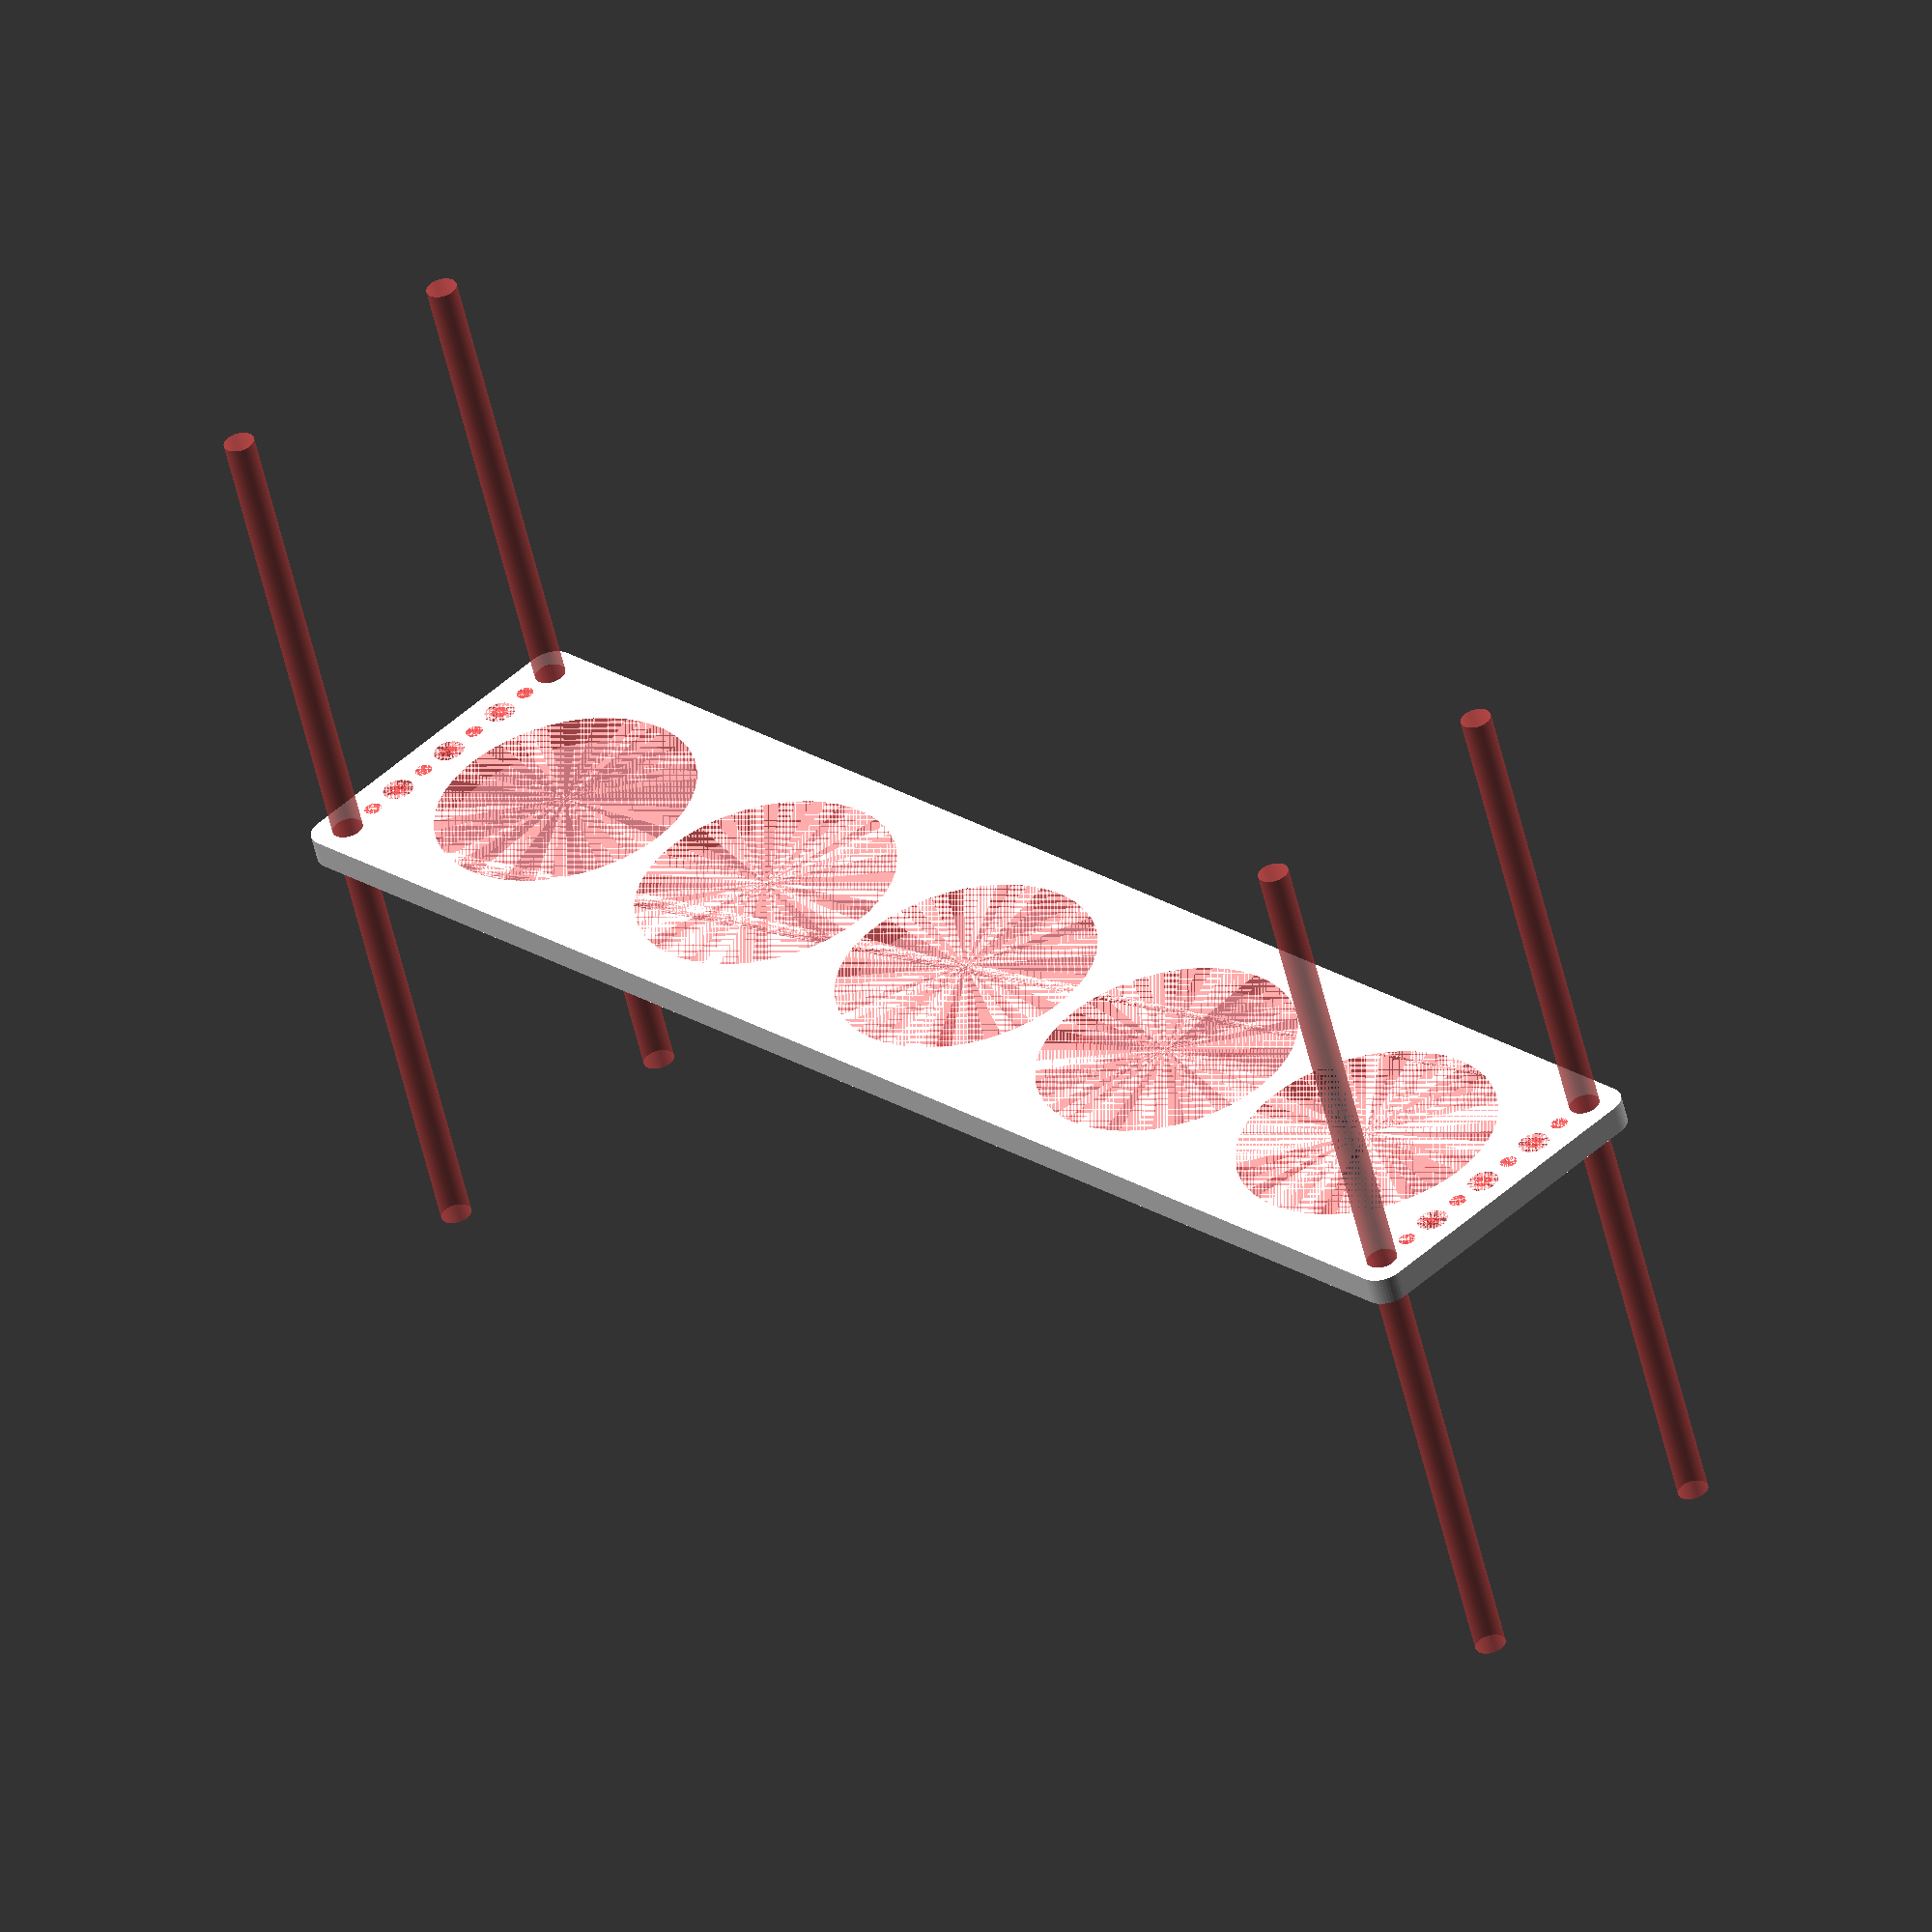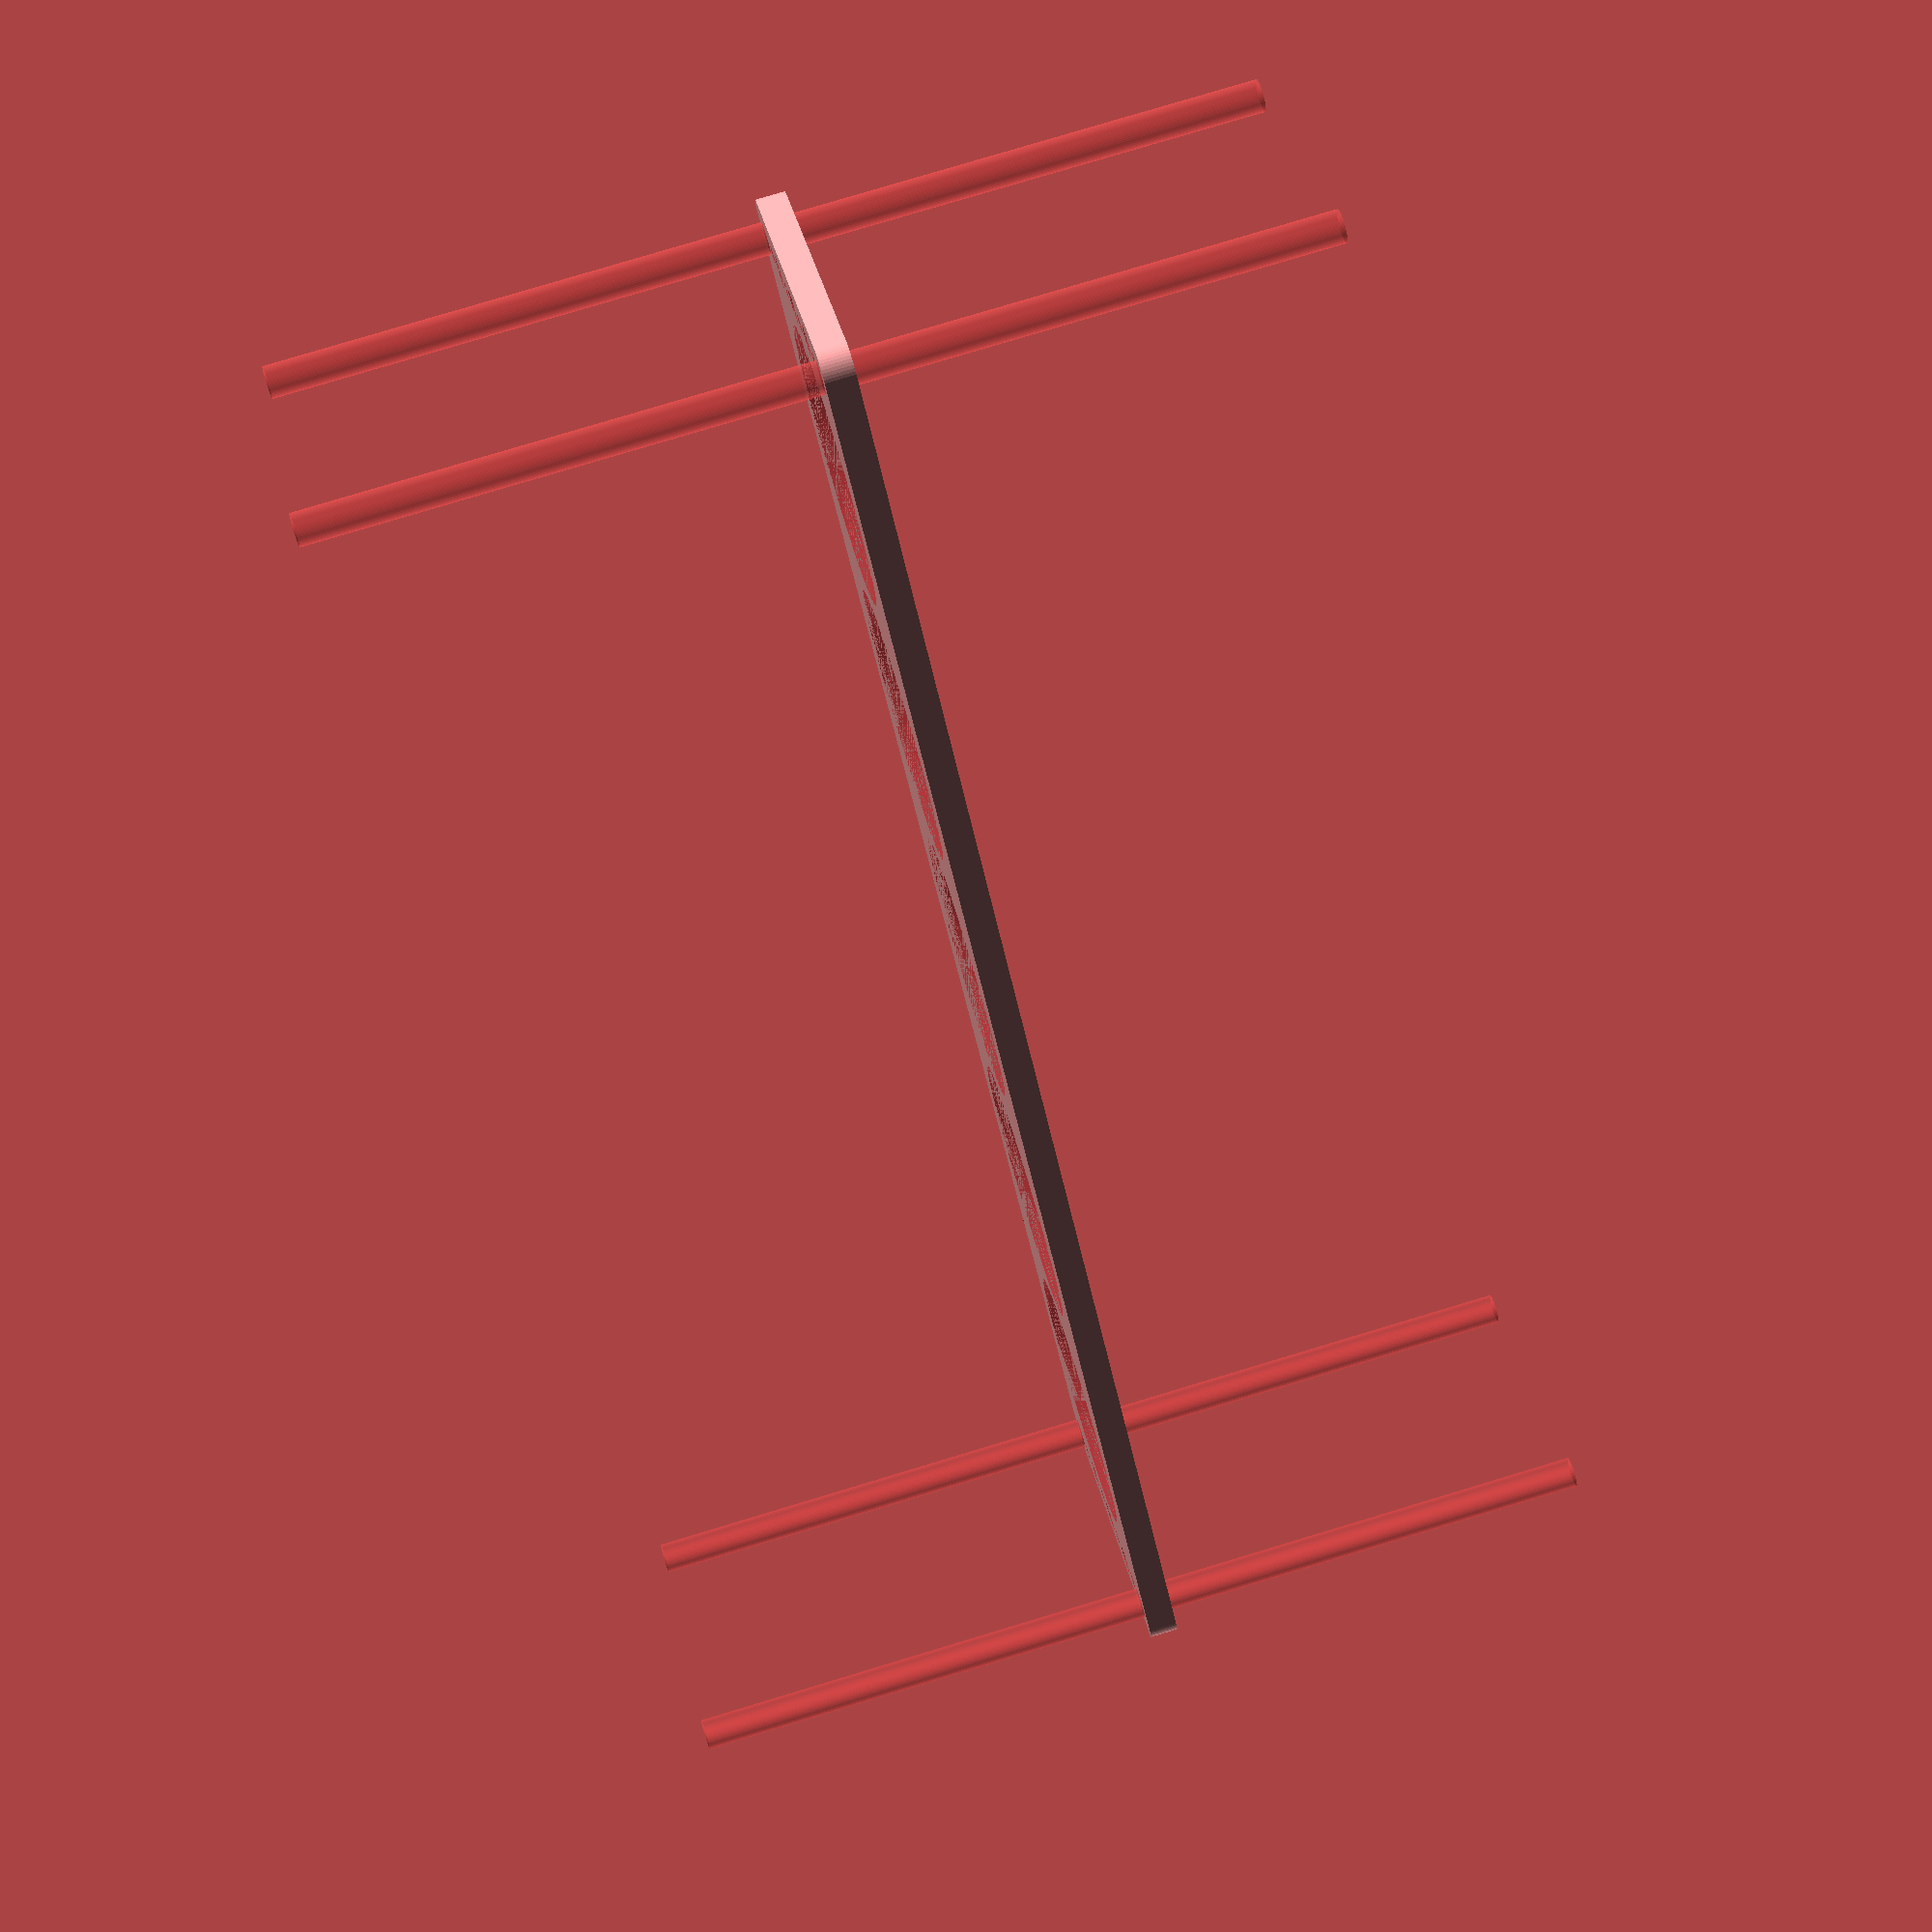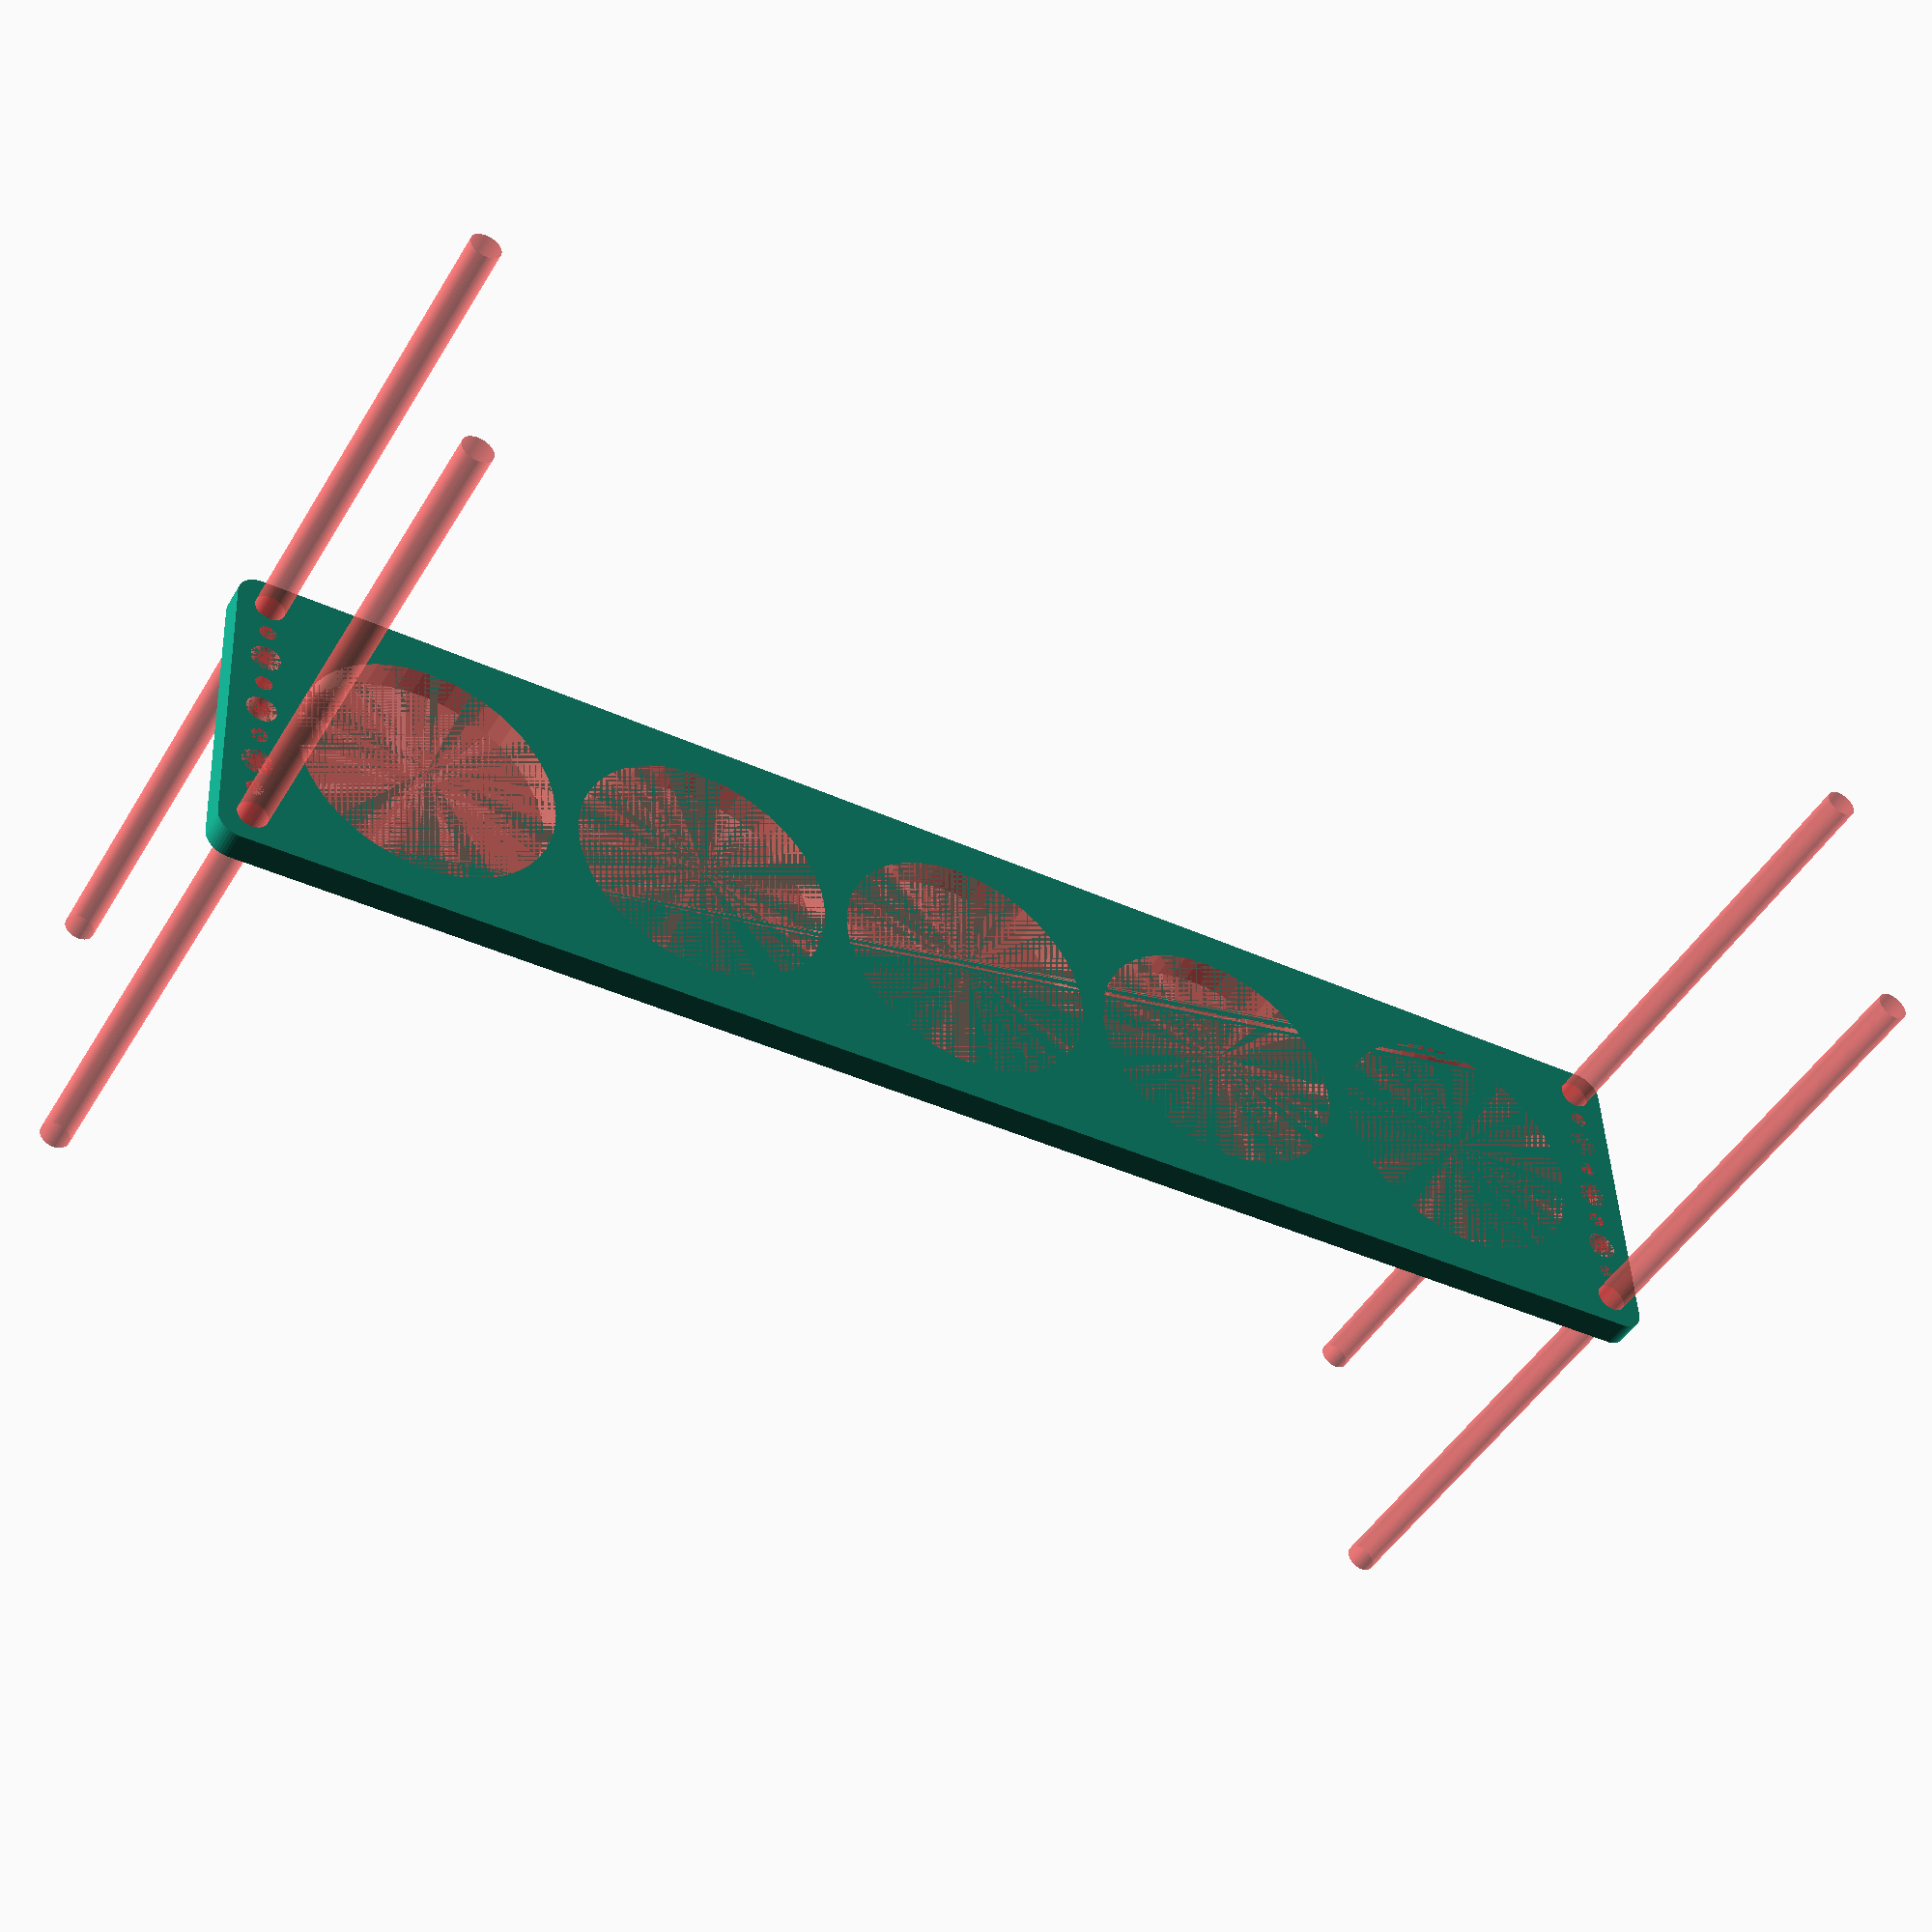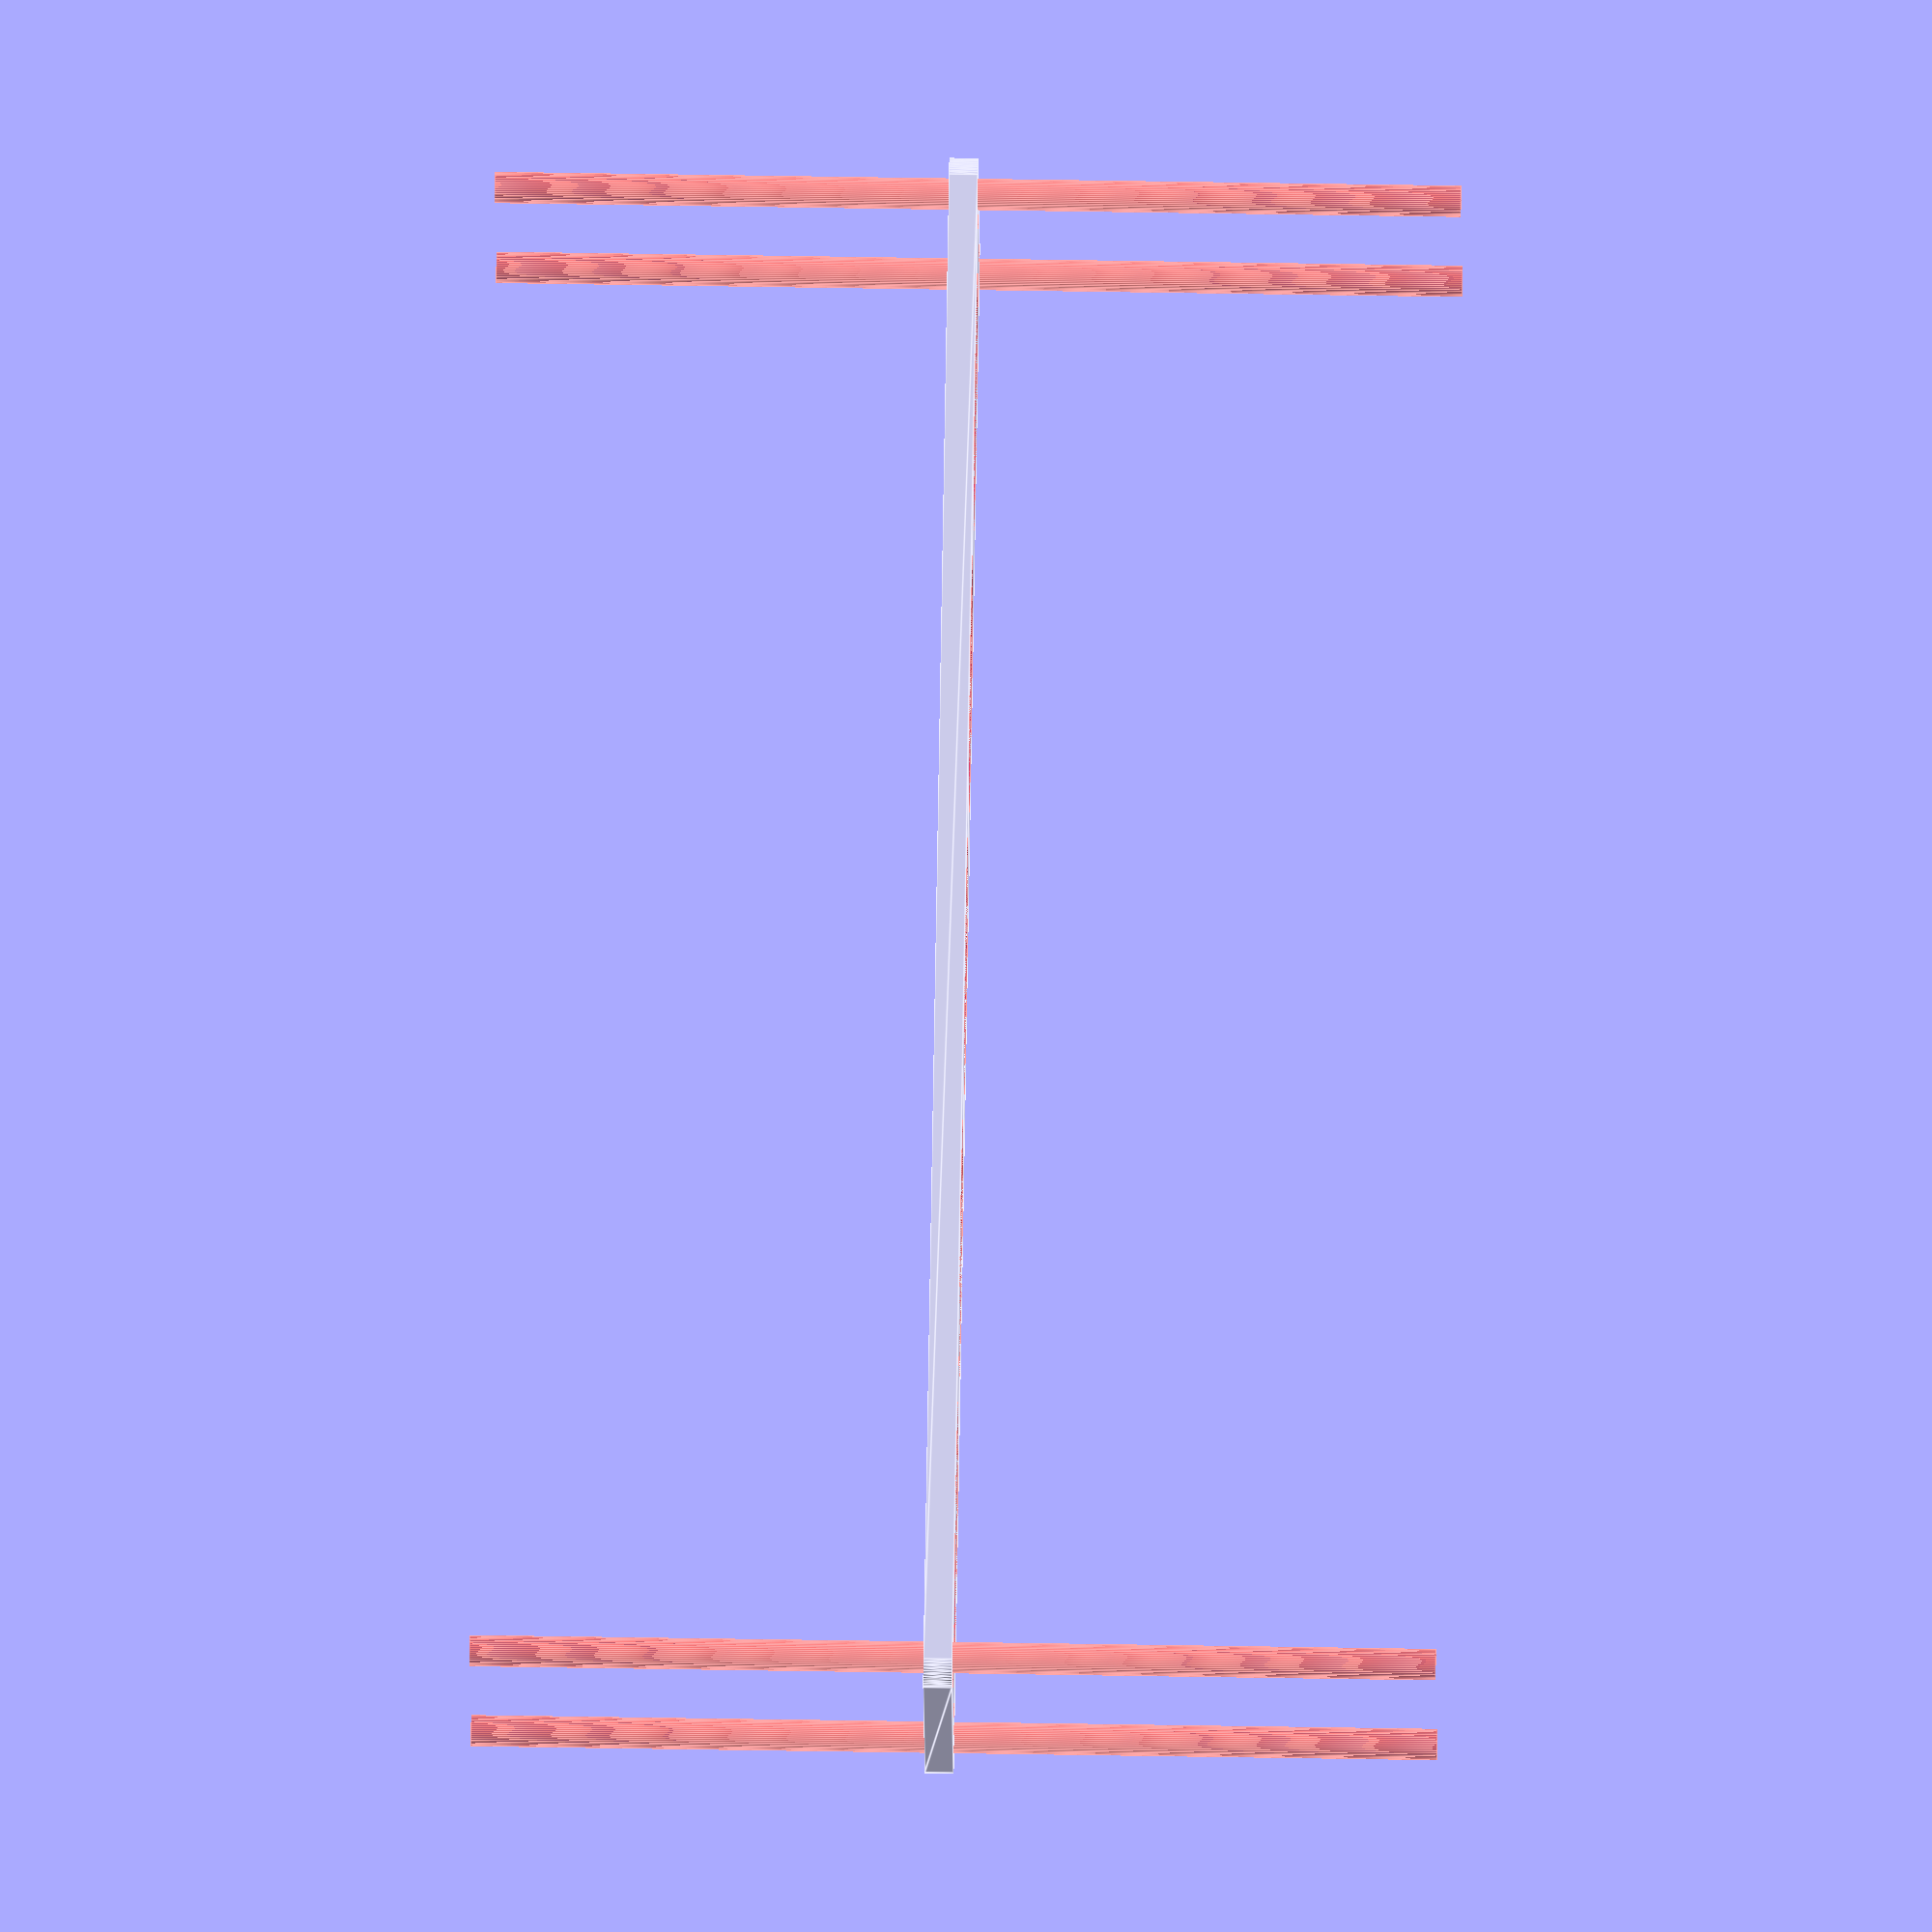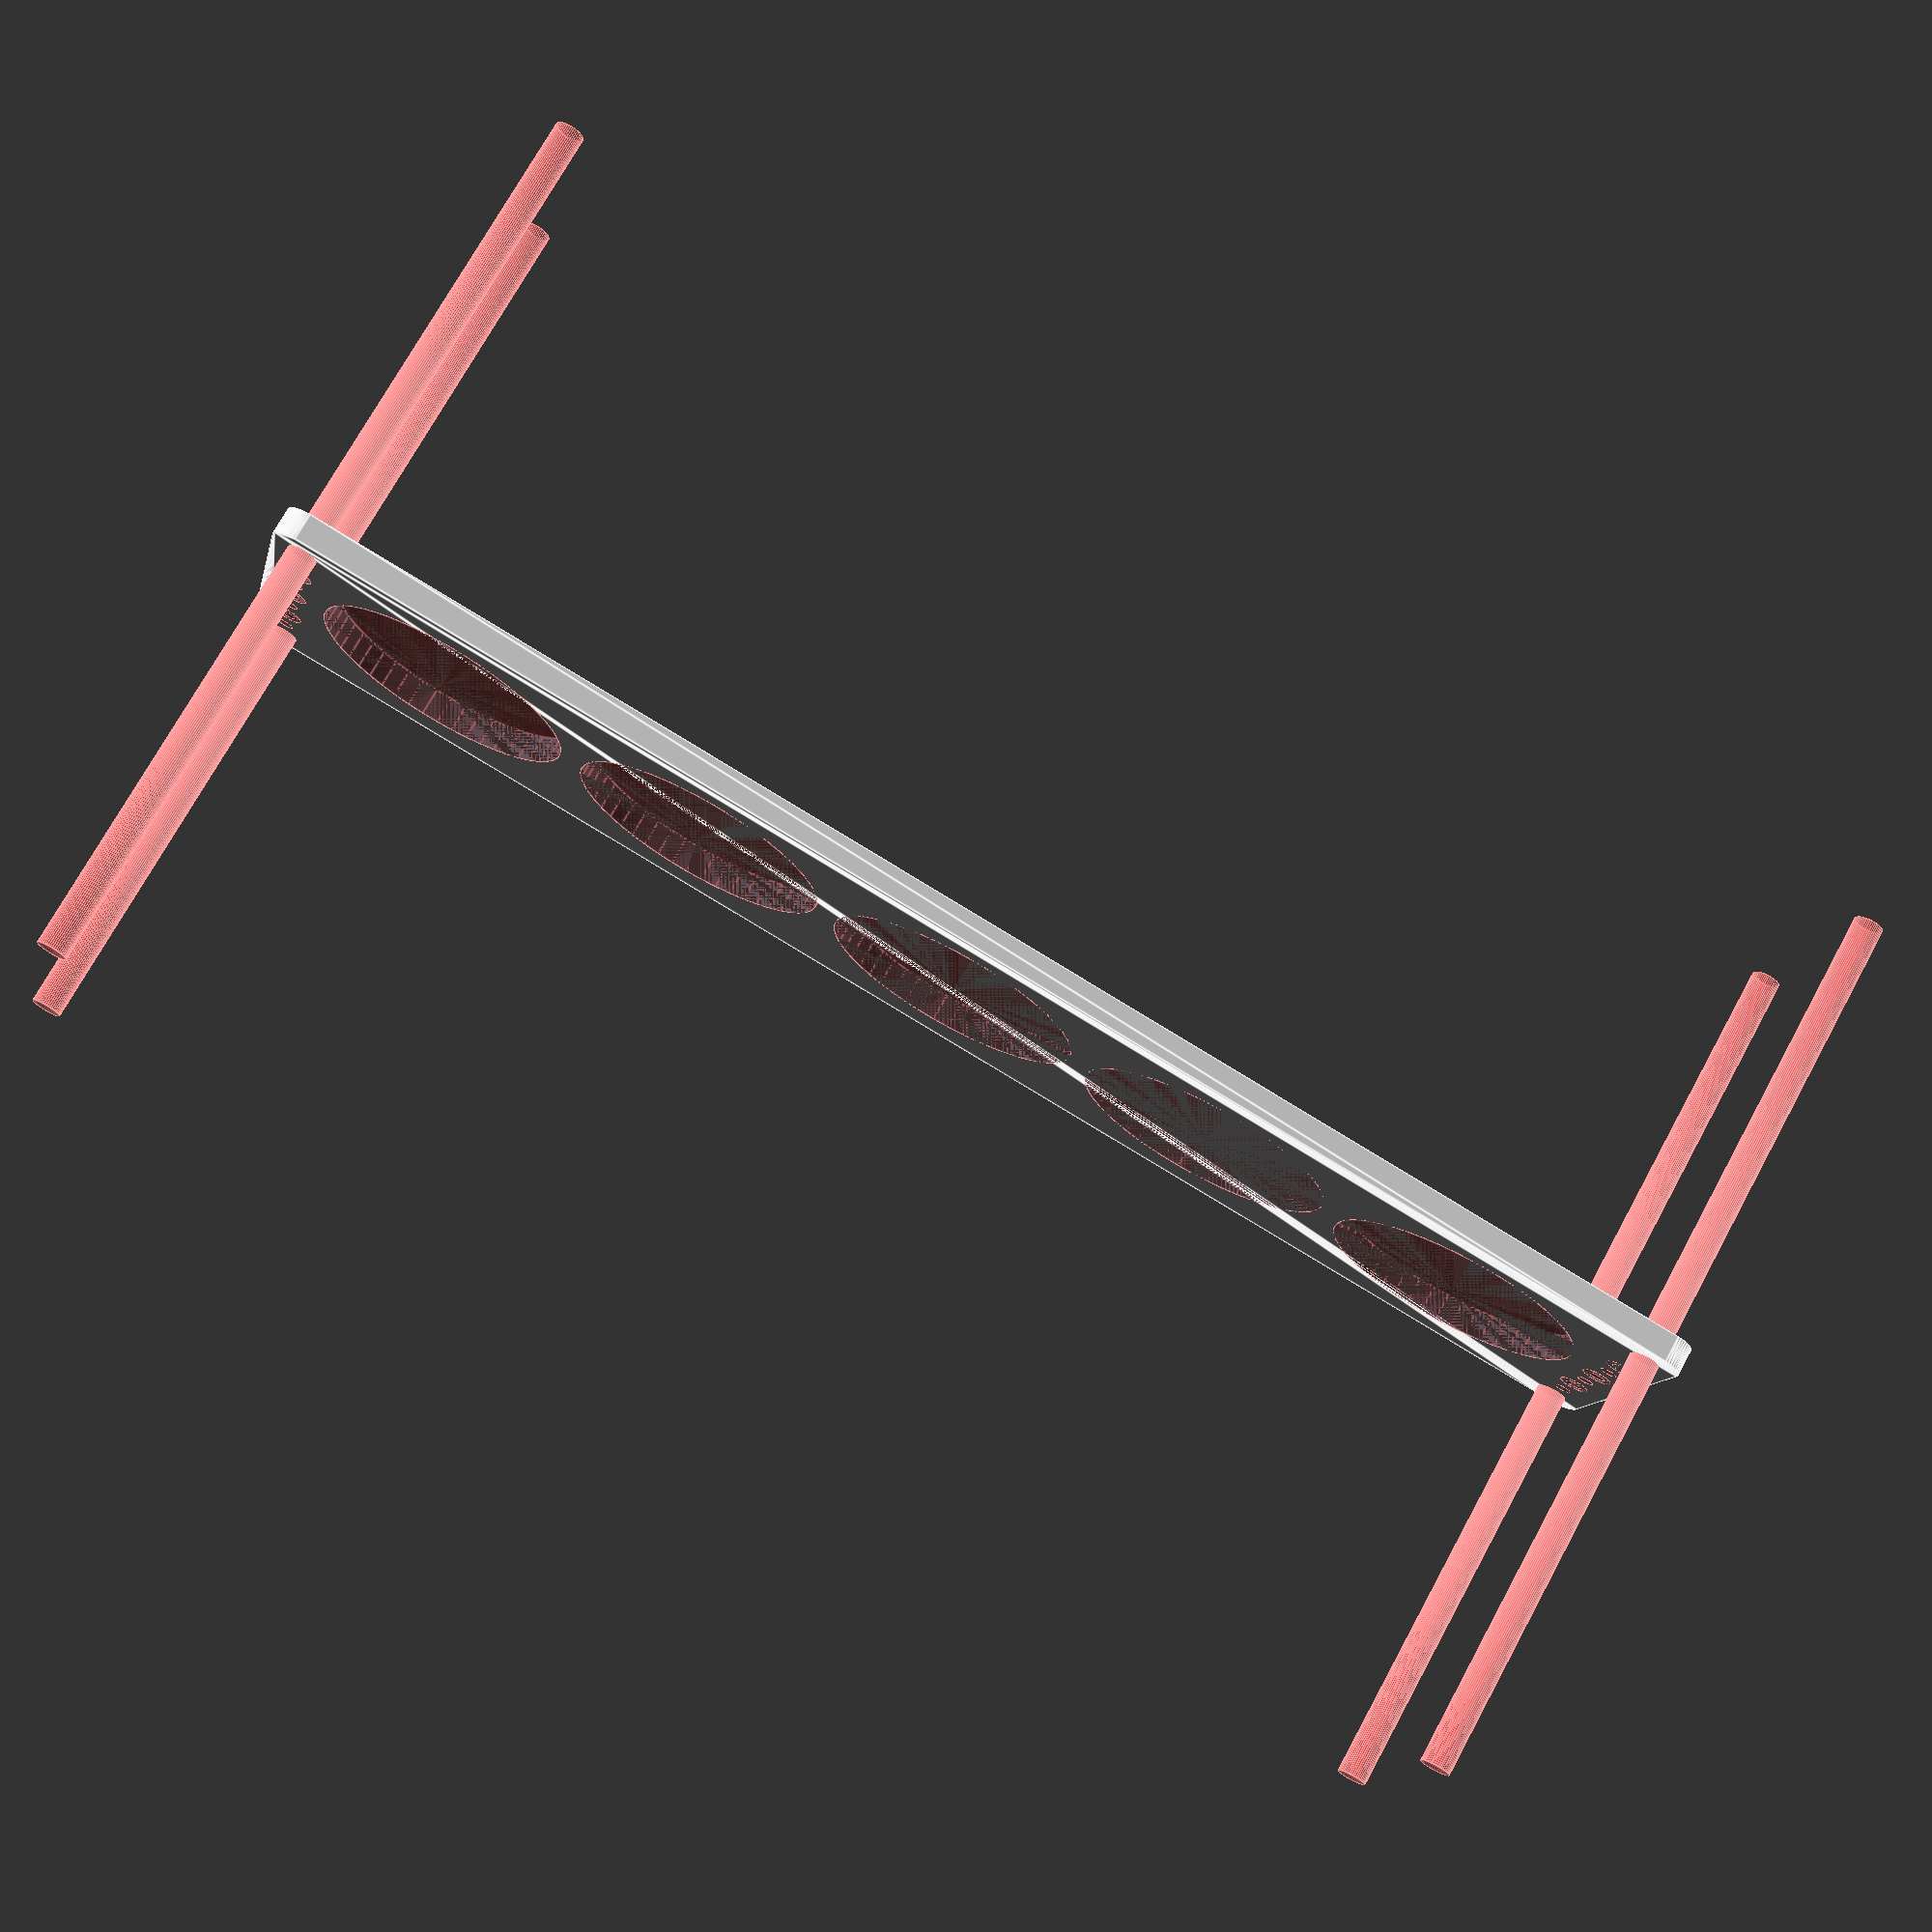
<openscad>
$fn = 50;


difference() {
	union() {
		hull() {
			translate(v = [-159.5000000000, 32.0000000000, 0]) {
				cylinder(h = 6, r = 5);
			}
			translate(v = [159.5000000000, 32.0000000000, 0]) {
				cylinder(h = 6, r = 5);
			}
			translate(v = [-159.5000000000, -32.0000000000, 0]) {
				cylinder(h = 6, r = 5);
			}
			translate(v = [159.5000000000, -32.0000000000, 0]) {
				cylinder(h = 6, r = 5);
			}
		}
	}
	union() {
		#translate(v = [-157.5000000000, -30.0000000000, 0]) {
			cylinder(h = 6, r = 3.2500000000);
		}
		#translate(v = [-157.5000000000, -15.0000000000, 0]) {
			cylinder(h = 6, r = 3.2500000000);
		}
		#translate(v = [-157.5000000000, 0.0000000000, 0]) {
			cylinder(h = 6, r = 3.2500000000);
		}
		#translate(v = [-157.5000000000, 15.0000000000, 0]) {
			cylinder(h = 6, r = 3.2500000000);
		}
		#translate(v = [-157.5000000000, 30.0000000000, 0]) {
			cylinder(h = 6, r = 3.2500000000);
		}
		#translate(v = [157.5000000000, -30.0000000000, 0]) {
			cylinder(h = 6, r = 3.2500000000);
		}
		#translate(v = [157.5000000000, -15.0000000000, 0]) {
			cylinder(h = 6, r = 3.2500000000);
		}
		#translate(v = [157.5000000000, 0.0000000000, 0]) {
			cylinder(h = 6, r = 3.2500000000);
		}
		#translate(v = [157.5000000000, 15.0000000000, 0]) {
			cylinder(h = 6, r = 3.2500000000);
		}
		#translate(v = [157.5000000000, 30.0000000000, 0]) {
			cylinder(h = 6, r = 3.2500000000);
		}
		#translate(v = [-157.5000000000, -30.0000000000, -100.0000000000]) {
			cylinder(h = 200, r = 3.2500000000);
		}
		#translate(v = [-157.5000000000, 30.0000000000, -100.0000000000]) {
			cylinder(h = 200, r = 3.2500000000);
		}
		#translate(v = [157.5000000000, -30.0000000000, -100.0000000000]) {
			cylinder(h = 200, r = 3.2500000000);
		}
		#translate(v = [157.5000000000, 30.0000000000, -100.0000000000]) {
			cylinder(h = 200, r = 3.2500000000);
		}
		#translate(v = [-157.5000000000, -30.0000000000, 0]) {
			cylinder(h = 6, r = 1.8000000000);
		}
		#translate(v = [-157.5000000000, -22.5000000000, 0]) {
			cylinder(h = 6, r = 1.8000000000);
		}
		#translate(v = [-157.5000000000, -15.0000000000, 0]) {
			cylinder(h = 6, r = 1.8000000000);
		}
		#translate(v = [-157.5000000000, -7.5000000000, 0]) {
			cylinder(h = 6, r = 1.8000000000);
		}
		#translate(v = [-157.5000000000, 0.0000000000, 0]) {
			cylinder(h = 6, r = 1.8000000000);
		}
		#translate(v = [-157.5000000000, 7.5000000000, 0]) {
			cylinder(h = 6, r = 1.8000000000);
		}
		#translate(v = [-157.5000000000, 15.0000000000, 0]) {
			cylinder(h = 6, r = 1.8000000000);
		}
		#translate(v = [-157.5000000000, 22.5000000000, 0]) {
			cylinder(h = 6, r = 1.8000000000);
		}
		#translate(v = [-157.5000000000, 30.0000000000, 0]) {
			cylinder(h = 6, r = 1.8000000000);
		}
		#translate(v = [157.5000000000, -30.0000000000, 0]) {
			cylinder(h = 6, r = 1.8000000000);
		}
		#translate(v = [157.5000000000, -22.5000000000, 0]) {
			cylinder(h = 6, r = 1.8000000000);
		}
		#translate(v = [157.5000000000, -15.0000000000, 0]) {
			cylinder(h = 6, r = 1.8000000000);
		}
		#translate(v = [157.5000000000, -7.5000000000, 0]) {
			cylinder(h = 6, r = 1.8000000000);
		}
		#translate(v = [157.5000000000, 0.0000000000, 0]) {
			cylinder(h = 6, r = 1.8000000000);
		}
		#translate(v = [157.5000000000, 7.5000000000, 0]) {
			cylinder(h = 6, r = 1.8000000000);
		}
		#translate(v = [157.5000000000, 15.0000000000, 0]) {
			cylinder(h = 6, r = 1.8000000000);
		}
		#translate(v = [157.5000000000, 22.5000000000, 0]) {
			cylinder(h = 6, r = 1.8000000000);
		}
		#translate(v = [157.5000000000, 30.0000000000, 0]) {
			cylinder(h = 6, r = 1.8000000000);
		}
		#translate(v = [-157.5000000000, -30.0000000000, 0]) {
			cylinder(h = 6, r = 1.8000000000);
		}
		#translate(v = [-157.5000000000, -22.5000000000, 0]) {
			cylinder(h = 6, r = 1.8000000000);
		}
		#translate(v = [-157.5000000000, -15.0000000000, 0]) {
			cylinder(h = 6, r = 1.8000000000);
		}
		#translate(v = [-157.5000000000, -7.5000000000, 0]) {
			cylinder(h = 6, r = 1.8000000000);
		}
		#translate(v = [-157.5000000000, 0.0000000000, 0]) {
			cylinder(h = 6, r = 1.8000000000);
		}
		#translate(v = [-157.5000000000, 7.5000000000, 0]) {
			cylinder(h = 6, r = 1.8000000000);
		}
		#translate(v = [-157.5000000000, 15.0000000000, 0]) {
			cylinder(h = 6, r = 1.8000000000);
		}
		#translate(v = [-157.5000000000, 22.5000000000, 0]) {
			cylinder(h = 6, r = 1.8000000000);
		}
		#translate(v = [-157.5000000000, 30.0000000000, 0]) {
			cylinder(h = 6, r = 1.8000000000);
		}
		#translate(v = [157.5000000000, -30.0000000000, 0]) {
			cylinder(h = 6, r = 1.8000000000);
		}
		#translate(v = [157.5000000000, -22.5000000000, 0]) {
			cylinder(h = 6, r = 1.8000000000);
		}
		#translate(v = [157.5000000000, -15.0000000000, 0]) {
			cylinder(h = 6, r = 1.8000000000);
		}
		#translate(v = [157.5000000000, -7.5000000000, 0]) {
			cylinder(h = 6, r = 1.8000000000);
		}
		#translate(v = [157.5000000000, 0.0000000000, 0]) {
			cylinder(h = 6, r = 1.8000000000);
		}
		#translate(v = [157.5000000000, 7.5000000000, 0]) {
			cylinder(h = 6, r = 1.8000000000);
		}
		#translate(v = [157.5000000000, 15.0000000000, 0]) {
			cylinder(h = 6, r = 1.8000000000);
		}
		#translate(v = [157.5000000000, 22.5000000000, 0]) {
			cylinder(h = 6, r = 1.8000000000);
		}
		#translate(v = [157.5000000000, 30.0000000000, 0]) {
			cylinder(h = 6, r = 1.8000000000);
		}
		#translate(v = [-157.5000000000, -30.0000000000, 0]) {
			cylinder(h = 6, r = 1.8000000000);
		}
		#translate(v = [-157.5000000000, -22.5000000000, 0]) {
			cylinder(h = 6, r = 1.8000000000);
		}
		#translate(v = [-157.5000000000, -15.0000000000, 0]) {
			cylinder(h = 6, r = 1.8000000000);
		}
		#translate(v = [-157.5000000000, -7.5000000000, 0]) {
			cylinder(h = 6, r = 1.8000000000);
		}
		#translate(v = [-157.5000000000, 0.0000000000, 0]) {
			cylinder(h = 6, r = 1.8000000000);
		}
		#translate(v = [-157.5000000000, 7.5000000000, 0]) {
			cylinder(h = 6, r = 1.8000000000);
		}
		#translate(v = [-157.5000000000, 15.0000000000, 0]) {
			cylinder(h = 6, r = 1.8000000000);
		}
		#translate(v = [-157.5000000000, 22.5000000000, 0]) {
			cylinder(h = 6, r = 1.8000000000);
		}
		#translate(v = [-157.5000000000, 30.0000000000, 0]) {
			cylinder(h = 6, r = 1.8000000000);
		}
		#translate(v = [157.5000000000, -30.0000000000, 0]) {
			cylinder(h = 6, r = 1.8000000000);
		}
		#translate(v = [157.5000000000, -22.5000000000, 0]) {
			cylinder(h = 6, r = 1.8000000000);
		}
		#translate(v = [157.5000000000, -15.0000000000, 0]) {
			cylinder(h = 6, r = 1.8000000000);
		}
		#translate(v = [157.5000000000, -7.5000000000, 0]) {
			cylinder(h = 6, r = 1.8000000000);
		}
		#translate(v = [157.5000000000, 0.0000000000, 0]) {
			cylinder(h = 6, r = 1.8000000000);
		}
		#translate(v = [157.5000000000, 7.5000000000, 0]) {
			cylinder(h = 6, r = 1.8000000000);
		}
		#translate(v = [157.5000000000, 15.0000000000, 0]) {
			cylinder(h = 6, r = 1.8000000000);
		}
		#translate(v = [157.5000000000, 22.5000000000, 0]) {
			cylinder(h = 6, r = 1.8000000000);
		}
		#translate(v = [157.5000000000, 30.0000000000, 0]) {
			cylinder(h = 6, r = 1.8000000000);
		}
		#translate(v = [-122.0000000000, 0, 0]) {
			cylinder(h = 6, r = 28.0000000000);
		}
		#translate(v = [-61.0000000000, 0, 0]) {
			cylinder(h = 6, r = 28.0000000000);
		}
		#cylinder(h = 6, r = 28.0000000000);
		#translate(v = [61.0000000000, 0, 0]) {
			cylinder(h = 6, r = 28.0000000000);
		}
		#translate(v = [122.0000000000, 0, 0]) {
			cylinder(h = 6, r = 28.0000000000);
		}
	}
}
</openscad>
<views>
elev=55.0 azim=134.2 roll=193.0 proj=o view=solid
elev=278.9 azim=136.0 roll=253.3 proj=p view=wireframe
elev=226.4 azim=183.0 roll=29.3 proj=p view=wireframe
elev=304.2 azim=198.2 roll=91.0 proj=o view=edges
elev=107.7 azim=13.1 roll=151.4 proj=p view=edges
</views>
